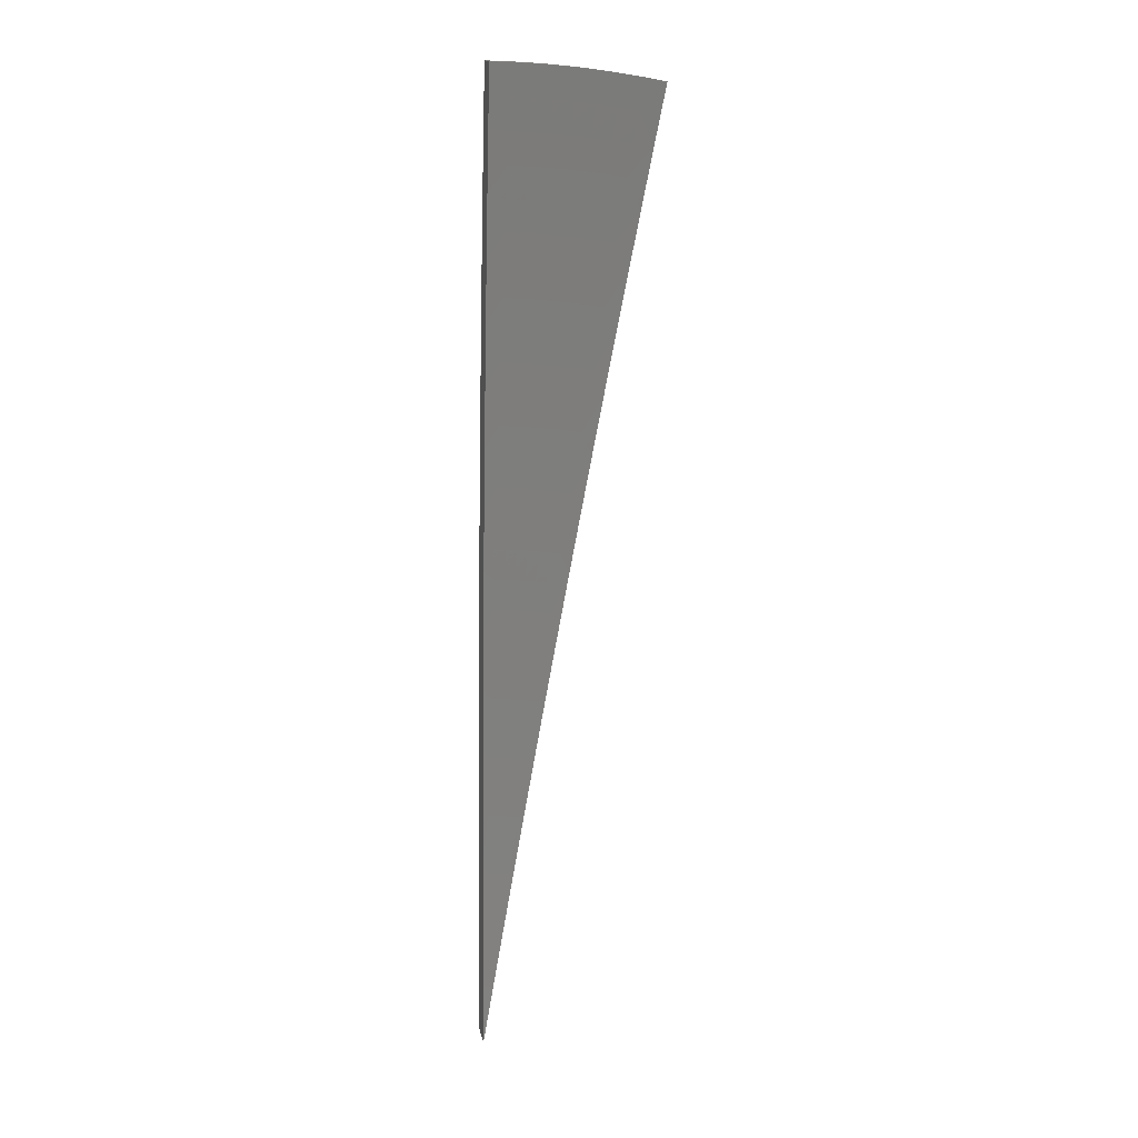
<metadata>
{"format":"stl","ext":"stl","renderer":"f3d","projection":"perspective","resolution":1024,"background":"white","views":[{"elev":5.7,"azim":171.7,"up":"+Y"}]}
</metadata>
<code>
# stl→obj: 416 verts, 828 faces
v -0.3227 1.83 11.26
v -0.3439 1.95 11.23
v -0.2908 1.896 11.24
v -0.3013 1.958 11.23
v -0.2585 1.964 11.23
v -0.2485 1.902 11.24
v -0.2156 1.969 11.23
v -0.2064 1.907 11.24
v -0.1726 1.973 11.23
v -0.1646 1.911 11.24
v -0.1295 1.976 11.23
v -0.123 1.914 11.24
v -0.08639 1.979 11.23
v -0.0817 1.916 11.24
v -0.04321 1.98 11.23
v -0.04069 1.917 11.24
v -1.152e-15 1.981 11.23
v -1.112e-15 1.858 11.26
v -1.13e-15 1.735 11.28
v -0.03801 1.791 11.27
v -0.03935 1.854 11.26
v -1.158e-15 1.612 11.3
v -0.03534 1.665 11.29
v -0.03667 1.728 11.28
v -0.07632 1.79 11.27
v -0.07901 1.853 11.26
v -0.119 1.851 11.26
v -1.194e-15 1.489 11.32
v -0.03267 1.539 11.31
v -0.034 1.602 11.3
v -0.07096 1.664 11.29
v -0.07364 1.727 11.28
v -0.1109 1.725 11.28
v -0.1149 1.788 11.27
v -0.1538 1.785 11.27
v -0.1592 1.848 11.26
v -0.1996 1.844 11.26
v -1.237e-15 1.366 11.33
v -0.03001 1.414 11.33
v -0.03134 1.477 11.32
v -0.0656 1.538 11.31
v -0.06828 1.601 11.3
v -0.1028 1.599 11.3
v -0.1068 1.662 11.29
v -0.143 1.659 11.29
v -0.1484 1.722 11.28
v -0.1861 1.719 11.28
v -0.1929 1.781 11.27
v -0.2321 1.777 11.27
v -0.2403 1.839 11.26
v -0.2812 1.834 11.26
v -1.285e-15 1.243 11.35
v -0.02736 1.289 11.34
v -0.02868 1.351 11.34
v -0.06026 1.413 11.33
v -0.06293 1.476 11.32
v -0.09475 1.474 11.32
v -0.09877 1.537 11.31
v -0.1322 1.534 11.31
v -0.1376 1.597 11.3
v -0.1725 1.594 11.3
v -0.1793 1.656 11.29
v -0.2158 1.652 11.29
v -0.224 1.714 11.28
v -0.2621 1.709 11.28
v -0.2716 1.771 11.27
v -0.3015 1.71 11.28
v -1.336e-15 1.119 11.36
v -0.02471 1.164 11.36
v -0.02603 1.227 11.35
v -0.05493 1.288 11.34
v -0.05759 1.351 11.34
v -0.08672 1.349 11.34
v -0.09073 1.411 11.33
v -0.1214 1.409 11.33
v -0.1268 1.472 11.32
v -0.159 1.469 11.32
v -0.1658 1.531 11.31
v -0.1995 1.527 11.31
v -0.2077 1.59 11.3
v -0.243 1.585 11.3
v -0.2525 1.647 11.29
v -0.2802 1.589 11.3
v -1.388e-15 0.995 11.38
v -0.02207 1.04 11.37
v -0.02339 1.102 11.37
v -0.04961 1.163 11.36
v -0.05227 1.226 11.35
v -0.0787 1.224 11.35
v -0.08271 1.287 11.34
v -0.1107 1.285 11.34
v -0.116 1.347 11.34
v -0.1455 1.344 11.34
v -0.1523 1.406 11.33
v -0.1833 1.403 11.33
v -0.1914 1.465 11.32
v -0.224 1.461 11.32
v -0.2335 1.523 11.31
v -0.2588 1.468 11.32
v -1.441e-15 0.8711 11.39
v -0.01944 0.9158 11.38
v -0.02075 0.9778 11.38
v -0.04431 1.039 11.37
v -0.04696 1.101 11.37
v -0.07071 1.1 11.37
v -0.0747 1.162 11.36
v -0.09996 1.16 11.36
v -0.1053 1.222 11.35
v -0.1321 1.22 11.35
v -0.1388 1.282 11.34
v -0.1671 1.279 11.34
v -0.1752 1.341 11.34
v -0.205 1.337 11.34
v -0.2145 1.399 11.33
v -0.2374 1.347 11.33
v -0.01812 0.854 11.39
v -1.492e-15 0.7469 11.4
v -0.01551 0.7306 11.4
v -1.539e-15 0.6227 11.41
v -0.0129 0.6076 11.41
v -1.582e-15 0.4983 11.41
v -0.0103 0.4851 11.41
v -1.617e-15 0.3739 11.42
v -0.007705 0.3631 11.42
v -1.644e-15 0.2493 11.42
v -0.005126 0.2415 11.42
v -1.661e-15 0.1247 11.42
v -0.002557 0.1205 11.42
v -6.781e-16 -8.117e-32 11.43
v -0.0434 0.2462 11.42
v -0.03663 0.2389 11.42
v -0.02171 0.1231 11.42
v -0.01827 0.1192 11.42
v -0.05506 0.3591 11.42
v -0.06507 0.3691 11.42
v -0.07357 0.4798 11.41
v -0.08672 0.4918 11.41
v -0.09216 0.601 11.41
v -0.1083 0.6144 11.41
v -0.1108 0.7226 11.4
v -0.1299 0.7369 11.4
v -0.1295 0.8447 11.39
v -0.1515 0.8592 11.39
v -0.1389 0.9059 11.38
v -0.173 0.9813 11.38
v -0.1483 0.9672 11.38
v -0.1577 1.029 11.37
v -0.1267 0.9701 11.38
v -0.1348 1.032 11.37
v -0.1053 0.9725 11.38
v -0.112 1.034 11.37
v -0.08395 0.9745 11.38
v -0.08928 1.036 11.37
v -0.06274 0.976 11.38
v -0.06672 1.038 11.37
v -0.04167 0.9771 11.38
v -0.1945 1.103 11.36
v -0.1671 1.09 11.37
v -0.1428 1.093 11.37
v -0.1187 1.096 11.37
v -0.09462 1.098 11.37
v -0.1766 1.152 11.36
v -0.216 1.225 11.35
v -0.186 1.213 11.35
v -0.1955 1.275 11.34
v -0.159 1.217 11.35
v -0.005135 0.1204 11.42
v -0.007731 0.1203 11.42
v -0.01035 0.1201 11.42
v -0.01298 0.1198 11.42
v -0.01562 0.1195 11.42
v -0.1509 1.155 11.36
v -0.1254 1.158 11.36
v -0.1187 0.9086 11.38
v -0.09862 0.9109 11.38
v -0.07863 0.9128 11.38
v -0.05876 0.9142 11.38
v -0.03903 0.9152 11.38
v -0.1107 0.8473 11.39
v -0.09196 0.8494 11.39
v -0.07332 0.8511 11.39
v -0.0548 0.8525 11.39
v -0.03639 0.8534 11.39
v -0.0947 0.7248 11.4
v -0.07867 0.7267 11.4
v -0.06273 0.7281 11.4
v -0.04688 0.7293 11.4
v -0.03113 0.7301 11.4
v -0.07876 0.6028 11.41
v -0.06543 0.6044 11.41
v -0.05217 0.6056 11.41
v -0.03899 0.6065 11.41
v -0.02589 0.6072 11.41
v -0.06288 0.4813 11.41
v -0.05224 0.4825 11.41
v -0.04165 0.4835 11.41
v -0.03113 0.4842 11.41
v -0.02067 0.4848 11.41
v -0.04706 0.3602 11.42
v -0.0391 0.3611 11.42
v -0.03117 0.3618 11.42
v -0.0233 0.3624 11.42
v -0.01547 0.3628 11.42
v -0.03131 0.2396 11.42
v -0.02601 0.2402 11.42
v -0.02074 0.2407 11.42
v -0.0155 0.2411 11.42
v -0.01029 0.2414 11.42
v -1.785e-15 1.996 11.32
v -1.917e-15 1.873 11.34
v -1.909e-15 1.749 11.37
v -1.896e-15 1.625 11.39
v -1.88e-15 1.501 11.41
v -1.86e-15 1.377 11.42
v -1.839e-15 1.252 11.44
v -1.816e-15 1.128 11.45
v -1.792e-15 1.003 11.47
v -1.768e-15 0.8779 11.48
v -1.746e-15 0.7528 11.49
v -1.724e-15 0.6276 11.5
v -1.705e-15 0.5023 11.5
v -1.689e-15 0.3768 11.51
v -1.677e-15 0.2513 11.51
v -1.669e-15 0.1257 11.51
v -6.837e-16 -8.185e-32 11.52
v -0.04101 1.932 11.33
v -0.04355 1.996 11.32
v -0.08234 1.931 11.33
v -0.08707 1.994 11.32
v -0.124 1.929 11.33
v -0.1306 1.992 11.32
v -0.1659 1.926 11.33
v -0.174 1.989 11.32
v -0.2081 1.922 11.33
v -0.2173 1.984 11.32
v -0.2505 1.917 11.33
v -0.2606 1.979 11.32
v -0.293 1.911 11.33
v -0.3037 1.973 11.32
v -0.3466 1.966 11.32
v -0.3252 1.844 11.34
v -0.2834 1.848 11.34
v -0.2422 1.854 11.34
v -0.2012 1.859 11.34
v -0.1604 1.862 11.34
v -0.1199 1.865 11.34
v -0.07963 1.867 11.34
v -0.03966 1.869 11.34
v -0.03831 1.805 11.36
v -0.03696 1.742 11.37
v -0.03562 1.678 11.38
v -0.07152 1.677 11.38
v -0.06882 1.614 11.39
v -0.1036 1.612 11.39
v -0.09955 1.549 11.4
v -0.1332 1.546 11.4
v -0.1278 1.483 11.41
v -0.1603 1.48 11.41
v -0.1535 1.418 11.42
v -0.1847 1.414 11.42
v -0.1766 1.351 11.42
v -0.2066 1.347 11.42
v -0.197 1.285 11.43
v -0.2391 1.356 11.42
v -0.2175 1.233 11.44
v -0.2738 1.785 11.36
v -0.3037 1.723 11.37
v -0.2641 1.723 11.37
v -0.2545 1.66 11.38
v -0.2257 1.728 11.37
v -0.2175 1.665 11.38
v -0.1875 1.732 11.37
v -0.1807 1.669 11.38
v -0.1495 1.736 11.37
v -0.1441 1.673 11.38
v -0.1117 1.738 11.37
v -0.1077 1.675 11.38
v -0.07422 1.74 11.37
v -0.2822 1.601 11.39
v -0.2449 1.597 11.39
v -0.2093 1.602 11.39
v -0.1739 1.606 11.39
v -0.1386 1.609 11.39
v -0.2353 1.535 11.4
v -0.2607 1.478 11.41
v -0.2257 1.472 11.41
v -0.2162 1.41 11.42
v -0.1929 1.477 11.41
v -0.1958 1.111 11.45
v -0.178 1.161 11.45
v -0.1875 1.223 11.44
v -0.1684 1.289 11.43
v -0.1467 1.355 11.42
v -0.1224 1.42 11.42
v -0.0955 1.486 11.41
v -0.06612 1.55 11.4
v -0.03427 1.615 11.39
v -0.1742 0.9877 11.47
v -0.159 1.037 11.46
v -0.1685 1.099 11.46
v -0.1521 1.164 11.45
v -0.1602 1.226 11.44
v -0.1331 1.23 11.44
v -0.1399 1.292 11.43
v -0.1115 1.295 11.43
v -0.1169 1.358 11.42
v -0.0874 1.36 11.42
v -0.09145 1.423 11.42
v -0.06073 1.424 11.42
v -0.06342 1.487 11.41
v -0.03159 1.488 11.41
v -0.03293 1.551 11.4
v -0.1525 0.8646 11.48
v -0.14 0.913 11.47
v -0.1495 0.9748 11.47
v -0.1359 1.04 11.46
v -0.144 1.102 11.46
v -0.1196 1.105 11.46
v -0.1264 1.167 11.45
v -0.1007 1.169 11.45
v -0.1061 1.232 11.44
v -0.07932 1.234 11.44
v -0.08336 1.297 11.43
v -0.05536 1.298 11.43
v -0.05805 1.361 11.42
v -0.02891 1.362 11.42
v -0.03025 1.425 11.42
v -0.1305 0.8514 11.48
v -0.1307 0.7414 11.49
v -0.1117 0.7283 11.49
v -0.109 0.6181 11.5
v -0.09288 0.6058 11.5
v -0.08722 0.4946 11.5
v -0.07415 0.4836 11.5
v -0.06543 0.3711 11.51
v -0.0555 0.362 11.51
v -0.04363 0.2475 11.51
v -0.03692 0.2408 11.51
v -0.02182 0.1238 11.51
v -0.01842 0.1201 11.51
v -0.005166 0.2434 11.51
v -0.002577 0.1214 11.51
v -0.007766 0.3659 11.51
v -0.01038 0.4889 11.5
v -0.013 0.6124 11.5
v -0.01563 0.7363 11.49
v -0.01827 0.8607 11.48
v -0.01959 0.923 11.47
v -0.02092 0.9855 11.47
v -0.02224 1.048 11.46
v -0.042 0.9848 11.47
v -0.04466 1.047 11.46
v -0.06323 0.9837 11.47
v -0.06725 1.046 11.46
v -0.08461 0.9822 11.47
v -0.08998 1.045 11.46
v -0.1061 0.9802 11.47
v -0.1129 1.042 11.46
v -0.1277 0.9777 11.47
v -0.02357 1.111 11.46
v -0.04733 1.11 11.46
v -0.07127 1.109 11.46
v -0.09536 1.107 11.46
v -0.0249 1.173 11.45
v -0.02624 1.236 11.44
v -0.02757 1.299 11.43
v -0.05268 1.235 11.44
v -0.01574 0.1205 11.51
v -0.01308 0.1208 11.51
v -0.01043 0.121 11.51
v -0.007792 0.1212 11.51
v -0.005175 0.1214 11.51
v -0.07692 1.804 11.36
v -0.1158 1.802 11.36
v -0.155 1.799 11.36
v -0.1944 1.795 11.36
v -0.234 1.791 11.36
v -0.05001 1.173 11.45
v -0.07529 1.171 11.45
v -0.03934 0.9224 11.47
v -0.05923 0.9214 11.47
v -0.07925 0.92 11.47
v -0.0994 0.9181 11.47
v -0.1197 0.9158 11.47
v -0.03668 0.8601 11.48
v -0.05523 0.8592 11.48
v -0.0739 0.8578 11.48
v -0.09268 0.8561 11.48
v -0.1116 0.8539 11.48
v -0.03138 0.7358 11.49
v -0.04725 0.735 11.49
v -0.06322 0.7339 11.49
v -0.07929 0.7324 11.49
v -0.09545 0.7305 11.49
v -0.0261 0.612 11.5
v -0.0393 0.6113 11.5
v -0.05258 0.6104 11.5
v -0.06595 0.6091 11.5
v -0.07938 0.6076 11.5
v -0.02084 0.4886 11.5
v -0.03137 0.4881 11.5
v -0.04198 0.4873 11.5
v -0.05265 0.4863 11.5
v -0.06338 0.4851 11.5
v -0.01559 0.3657 11.51
v -0.02348 0.3653 11.51
v -0.03142 0.3647 11.51
v -0.0394 0.364 11.51
v -0.04743 0.363 11.51
v -0.01037 0.2433 11.51
v -0.01562 0.243 11.51
v -0.0209 0.2426 11.51
v -0.02621 0.2421 11.51
v -0.03155 0.2415 11.51
v -0.1671 1.543 11.4
v -0.2011 1.539 11.4
f 1 2 3
f 3 2 4
f 3 4 5
f 3 5 6
f 6 5 7
f 6 7 8
f 8 7 9
f 8 9 10
f 10 9 11
f 10 11 12
f 12 11 13
f 12 13 14
f 14 13 15
f 14 15 16
f 16 15 17
f 16 17 18
f 19 20 18
f 18 20 21
f 18 21 16
f 16 21 14
f 22 23 19
f 19 23 24
f 19 24 20
f 20 24 25
f 20 25 26
f 26 25 27
f 26 27 12
f 12 27 10
f 28 29 22
f 22 29 30
f 22 30 23
f 23 30 31
f 23 31 32
f 32 31 33
f 32 33 34
f 34 33 35
f 34 35 36
f 36 35 37
f 36 37 8
f 8 37 6
f 38 39 28
f 28 39 40
f 28 40 29
f 29 40 41
f 29 41 42
f 42 41 43
f 42 43 44
f 44 43 45
f 44 45 46
f 46 45 47
f 46 47 48
f 48 47 49
f 48 49 50
f 50 49 51
f 50 51 3
f 3 51 1
f 52 53 38
f 38 53 54
f 38 54 39
f 39 54 55
f 39 55 56
f 56 55 57
f 56 57 58
f 58 57 59
f 58 59 60
f 60 59 61
f 60 61 62
f 62 61 63
f 62 63 64
f 64 63 65
f 64 65 66
f 66 65 67
f 66 67 1
f 68 69 52
f 52 69 70
f 52 70 53
f 53 70 71
f 53 71 72
f 72 71 73
f 72 73 74
f 74 73 75
f 74 75 76
f 76 75 77
f 76 77 78
f 78 77 79
f 78 79 80
f 80 79 81
f 80 81 82
f 82 81 83
f 82 83 67
f 84 85 68
f 68 85 86
f 68 86 69
f 69 86 87
f 69 87 88
f 88 87 89
f 88 89 90
f 90 89 91
f 90 91 92
f 92 91 93
f 92 93 94
f 94 93 95
f 94 95 96
f 96 95 97
f 96 97 98
f 98 97 99
f 98 99 83
f 100 101 84
f 84 101 102
f 84 102 85
f 85 102 103
f 85 103 104
f 104 103 105
f 104 105 106
f 106 105 107
f 106 107 108
f 108 107 109
f 108 109 110
f 110 109 111
f 110 111 112
f 112 111 113
f 112 113 114
f 114 113 115
f 114 115 99
f 101 100 116
f 116 100 117
f 116 117 118
f 118 117 119
f 118 119 120
f 120 119 121
f 120 121 122
f 122 121 123
f 122 123 124
f 124 123 125
f 124 125 126
f 126 125 127
f 126 127 128
f 128 127 129
f 130 131 132
f 132 131 133
f 132 133 129
f 131 130 134
f 134 130 135
f 134 135 136
f 136 135 137
f 136 137 138
f 138 137 139
f 138 139 140
f 140 139 141
f 140 141 142
f 142 141 143
f 142 143 144
f 144 143 145
f 144 145 146
f 146 145 147
f 146 147 148
f 148 147 149
f 148 149 150
f 150 149 151
f 150 151 152
f 152 151 153
f 152 153 154
f 154 153 155
f 154 155 156
f 156 155 103
f 156 103 102
f 145 157 147
f 147 157 158
f 147 158 149
f 149 158 159
f 149 159 151
f 151 159 160
f 151 160 153
f 153 160 161
f 153 161 155
f 155 161 105
f 155 105 103
f 158 157 162
f 162 157 163
f 162 163 164
f 164 163 165
f 164 165 166
f 166 165 111
f 166 111 109
f 163 115 165
f 165 115 113
f 165 113 111
f 128 129 167
f 167 129 168
f 168 129 169
f 169 129 170
f 170 129 171
f 171 129 133
f 66 1 51
f 82 67 65
f 64 66 49
f 49 66 51
f 98 83 81
f 80 82 63
f 63 82 65
f 114 99 97
f 96 98 79
f 79 98 81
f 112 114 95
f 95 114 97
f 159 158 162
f 162 164 172
f 172 164 166
f 172 166 173
f 173 166 109
f 173 109 107
f 144 146 174
f 174 146 148
f 174 148 175
f 175 148 150
f 175 150 176
f 176 150 152
f 176 152 177
f 177 152 154
f 177 154 178
f 178 154 156
f 178 156 101
f 101 156 102
f 142 144 179
f 179 144 174
f 179 174 180
f 180 174 175
f 180 175 181
f 181 175 176
f 181 176 182
f 182 176 177
f 182 177 183
f 183 177 178
f 183 178 116
f 116 178 101
f 140 142 184
f 184 142 179
f 184 179 185
f 185 179 180
f 185 180 186
f 186 180 181
f 186 181 187
f 187 181 182
f 187 182 188
f 188 182 183
f 188 183 118
f 118 183 116
f 138 140 189
f 189 140 184
f 189 184 190
f 190 184 185
f 190 185 191
f 191 185 186
f 191 186 192
f 192 186 187
f 192 187 193
f 193 187 188
f 193 188 120
f 120 188 118
f 136 138 194
f 194 138 189
f 194 189 195
f 195 189 190
f 195 190 196
f 196 190 191
f 196 191 197
f 197 191 192
f 197 192 198
f 198 192 193
f 198 193 122
f 122 193 120
f 134 136 199
f 199 136 194
f 199 194 200
f 200 194 195
f 200 195 201
f 201 195 196
f 201 196 202
f 202 196 197
f 202 197 203
f 203 197 198
f 203 198 124
f 124 198 122
f 171 133 131
f 131 134 204
f 204 134 199
f 204 199 205
f 205 199 200
f 205 200 206
f 206 200 201
f 206 201 207
f 207 201 202
f 207 202 208
f 208 202 203
f 208 203 126
f 126 203 124
f 3 6 50
f 50 6 37
f 50 37 48
f 48 37 35
f 48 35 46
f 46 35 33
f 46 33 44
f 44 33 31
f 44 31 42
f 42 31 30
f 42 30 29
f 62 64 47
f 47 64 49
f 78 80 61
f 61 80 63
f 94 96 77
f 77 96 79
f 110 112 93
f 93 112 95
f 160 159 172
f 172 159 162
f 160 172 173
f 170 171 204
f 204 171 131
f 170 204 205
f 60 62 45
f 45 62 47
f 76 78 59
f 59 78 61
f 92 94 75
f 75 94 77
f 108 110 91
f 91 110 93
f 161 160 173
f 161 173 107
f 169 170 205
f 169 205 206
f 8 10 36
f 36 10 27
f 36 27 34
f 34 27 25
f 34 25 32
f 32 25 24
f 32 24 23
f 58 60 43
f 43 60 45
f 74 76 57
f 57 76 59
f 90 92 73
f 73 92 75
f 106 108 89
f 89 108 91
f 105 161 107
f 168 169 206
f 168 206 207
f 56 58 41
f 41 58 43
f 72 74 55
f 55 74 57
f 88 90 71
f 71 90 73
f 104 106 87
f 87 106 89
f 167 168 207
f 167 207 208
f 12 14 26
f 26 14 21
f 26 21 20
f 39 56 40
f 40 56 41
f 53 72 54
f 54 72 55
f 69 88 70
f 70 88 71
f 85 104 86
f 86 104 87
f 128 167 208
f 128 208 126
f 17 209 18
f 18 209 19
f 19 209 22
f 22 209 210
f 22 210 28
f 28 210 211
f 28 211 38
f 38 211 212
f 38 212 52
f 52 212 213
f 52 213 68
f 68 213 214
f 68 214 84
f 84 214 215
f 84 215 100
f 100 215 216
f 100 216 117
f 117 216 217
f 117 217 119
f 119 217 218
f 119 218 219
f 119 219 121
f 121 219 220
f 121 220 123
f 123 220 221
f 123 221 125
f 125 221 222
f 125 222 223
f 125 223 127
f 127 223 224
f 127 224 129
f 129 224 225
f 210 209 226
f 226 209 227
f 226 227 228
f 228 227 229
f 228 229 230
f 230 229 231
f 230 231 232
f 232 231 233
f 232 233 234
f 234 233 235
f 234 235 236
f 236 235 237
f 236 237 238
f 238 237 239
f 238 239 240
f 240 241 238
f 238 241 242
f 238 242 236
f 236 242 243
f 236 243 234
f 234 243 244
f 234 244 232
f 232 244 245
f 232 245 230
f 230 245 246
f 230 246 228
f 228 246 247
f 228 247 226
f 226 247 248
f 226 248 210
f 210 248 249
f 210 249 211
f 211 249 250
f 211 250 251
f 251 250 252
f 251 252 253
f 253 252 254
f 253 254 255
f 255 254 256
f 255 256 257
f 257 256 258
f 257 258 259
f 259 258 260
f 259 260 261
f 261 260 262
f 261 262 263
f 263 262 264
f 263 264 265
f 242 241 266
f 266 241 267
f 266 267 268
f 268 267 269
f 268 269 270
f 270 269 271
f 270 271 272
f 272 271 273
f 272 273 274
f 274 273 275
f 274 275 276
f 276 275 277
f 276 277 278
f 278 277 252
f 278 252 250
f 267 279 269
f 269 279 280
f 269 280 271
f 271 280 281
f 271 281 273
f 273 281 282
f 273 282 275
f 275 282 283
f 275 283 277
f 277 283 254
f 277 254 252
f 280 279 284
f 284 279 285
f 284 285 286
f 286 285 287
f 286 287 288
f 288 287 260
f 288 260 258
f 285 264 287
f 287 264 262
f 287 262 260
f 289 290 265
f 265 290 291
f 265 291 263
f 263 291 292
f 263 292 261
f 261 292 293
f 261 293 259
f 259 293 294
f 259 294 257
f 257 294 295
f 257 295 255
f 255 295 296
f 255 296 253
f 253 296 297
f 253 297 251
f 251 297 212
f 251 212 211
f 298 299 289
f 289 299 300
f 289 300 290
f 290 300 301
f 290 301 302
f 302 301 303
f 302 303 304
f 304 303 305
f 304 305 306
f 306 305 307
f 306 307 308
f 308 307 309
f 308 309 310
f 310 309 311
f 310 311 312
f 312 311 213
f 312 213 212
f 313 314 298
f 298 314 315
f 298 315 299
f 299 315 316
f 299 316 317
f 317 316 318
f 317 318 319
f 319 318 320
f 319 320 321
f 321 320 322
f 321 322 323
f 323 322 324
f 323 324 325
f 325 324 326
f 325 326 327
f 327 326 214
f 327 214 213
f 314 313 328
f 328 313 329
f 328 329 330
f 330 329 331
f 330 331 332
f 332 331 333
f 332 333 334
f 334 333 335
f 334 335 336
f 336 335 337
f 336 337 338
f 338 337 339
f 338 339 340
f 340 339 225
f 223 341 224
f 224 341 342
f 224 342 225
f 341 223 343
f 343 223 222
f 343 222 344
f 344 222 221
f 344 221 345
f 345 221 220
f 345 220 346
f 346 220 219
f 346 219 347
f 347 219 218
f 347 218 348
f 348 218 217
f 348 217 349
f 349 217 350
f 349 350 351
f 351 350 352
f 351 352 353
f 353 352 354
f 353 354 355
f 355 354 356
f 355 356 357
f 357 356 358
f 357 358 359
f 359 358 316
f 359 316 315
f 217 216 350
f 350 216 360
f 350 360 352
f 352 360 361
f 352 361 354
f 354 361 362
f 354 362 356
f 356 362 363
f 356 363 358
f 358 363 318
f 358 318 316
f 360 216 364
f 364 216 215
f 364 215 365
f 365 215 366
f 365 366 367
f 367 366 324
f 367 324 322
f 215 214 366
f 366 214 326
f 366 326 324
f 340 225 368
f 368 225 369
f 369 225 370
f 370 225 371
f 371 225 372
f 372 225 342
f 278 250 249
f 249 248 373
f 373 248 247
f 373 247 374
f 374 247 246
f 374 246 375
f 375 246 245
f 375 245 376
f 376 245 244
f 376 244 377
f 377 244 243
f 377 243 266
f 266 243 242
f 312 212 297
f 327 213 311
f 310 312 296
f 296 312 297
f 325 327 309
f 309 327 311
f 361 360 364
f 364 365 378
f 378 365 367
f 378 367 379
f 379 367 322
f 379 322 320
f 348 349 380
f 380 349 351
f 380 351 381
f 381 351 353
f 381 353 382
f 382 353 355
f 382 355 383
f 383 355 357
f 383 357 384
f 384 357 359
f 384 359 314
f 314 359 315
f 347 348 385
f 385 348 380
f 385 380 386
f 386 380 381
f 386 381 387
f 387 381 382
f 387 382 388
f 388 382 383
f 388 383 389
f 389 383 384
f 389 384 328
f 328 384 314
f 346 347 390
f 390 347 385
f 390 385 391
f 391 385 386
f 391 386 392
f 392 386 387
f 392 387 393
f 393 387 388
f 393 388 394
f 394 388 389
f 394 389 330
f 330 389 328
f 345 346 395
f 395 346 390
f 395 390 396
f 396 390 391
f 396 391 397
f 397 391 392
f 397 392 398
f 398 392 393
f 398 393 399
f 399 393 394
f 399 394 332
f 332 394 330
f 344 345 400
f 400 345 395
f 400 395 401
f 401 395 396
f 401 396 402
f 402 396 397
f 402 397 403
f 403 397 398
f 403 398 404
f 404 398 399
f 404 399 334
f 334 399 332
f 343 344 405
f 405 344 400
f 405 400 406
f 406 400 401
f 406 401 407
f 407 401 402
f 407 402 408
f 408 402 403
f 408 403 409
f 409 403 404
f 409 404 336
f 336 404 334
f 372 342 341
f 341 343 410
f 410 343 405
f 410 405 411
f 411 405 406
f 411 406 412
f 412 406 407
f 412 407 413
f 413 407 408
f 413 408 414
f 414 408 409
f 414 409 338
f 338 409 336
f 276 278 373
f 373 278 249
f 276 373 374
f 308 310 295
f 295 310 296
f 323 325 307
f 307 325 309
f 362 361 378
f 378 361 364
f 362 378 379
f 371 372 410
f 410 372 341
f 371 410 411
f 274 276 374
f 274 374 375
f 256 254 283
f 306 308 294
f 294 308 295
f 321 323 305
f 305 323 307
f 363 362 379
f 363 379 320
f 370 371 411
f 370 411 412
f 272 274 375
f 272 375 376
f 256 283 415
f 415 283 282
f 415 282 416
f 416 282 281
f 416 281 284
f 284 281 280
f 304 306 293
f 293 306 294
f 319 321 303
f 303 321 305
f 318 363 320
f 369 370 412
f 369 412 413
f 270 272 376
f 270 376 377
f 288 258 415
f 415 258 256
f 288 415 416
f 302 304 292
f 292 304 293
f 317 319 301
f 301 319 303
f 368 369 413
f 368 413 414
f 268 270 377
f 268 377 266
f 286 288 416
f 286 416 284
f 290 302 291
f 291 302 292
f 299 317 300
f 300 317 301
f 340 368 414
f 340 414 338
f 2 1 240
f 240 1 67
f 240 67 83
f 240 83 241
f 241 83 99
f 241 99 267
f 267 99 115
f 267 115 279
f 279 115 163
f 279 163 285
f 285 163 157
f 285 157 264
f 264 157 145
f 264 145 265
f 265 145 143
f 265 143 289
f 289 143 141
f 289 141 298
f 298 141 139
f 298 139 313
f 313 139 329
f 329 139 137
f 329 137 331
f 331 137 135
f 331 135 333
f 333 135 130
f 333 130 335
f 335 130 337
f 337 130 132
f 337 132 339
f 339 132 129
f 339 129 225
f 240 239 2
f 2 239 4
f 4 239 237
f 4 237 5
f 5 237 235
f 5 235 7
f 7 235 233
f 7 233 9
f 9 233 231
f 9 231 11
f 11 231 229
f 11 229 13
f 13 229 227
f 13 227 15
f 15 227 209
f 15 209 17

</code>
